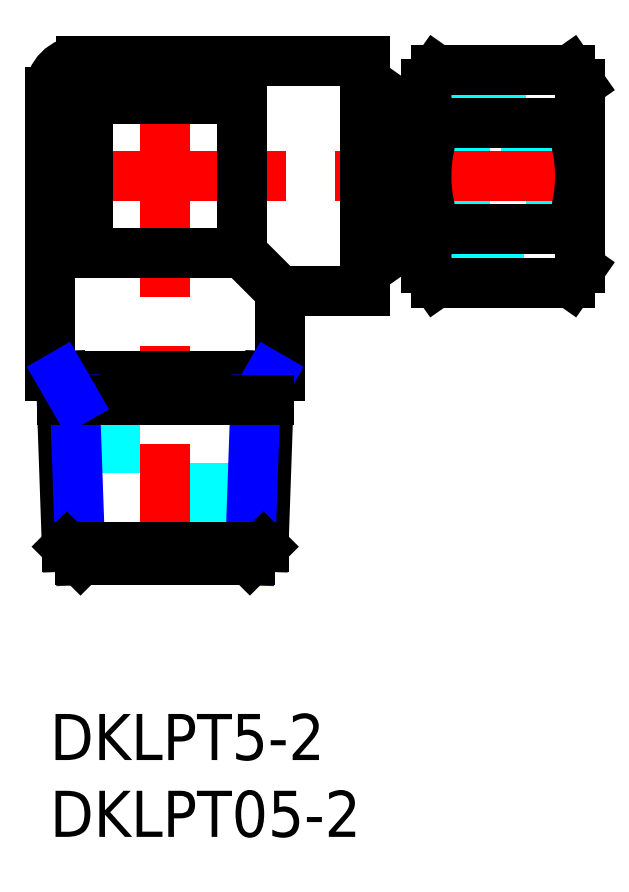
<metadata>
{"format":"dxf","ext":"dxf","renderer":"ezdxf+matplotlib","layout":"modelspace","background":"white","min_lineweight":24,"dpi":150}
</metadata>
<code>
0
SECTION
2
ENTITIES
0
INSERT
8
MSM_CONTINUOUS
2
*U13
10
0
20
0
30
0
0
INSERT
8
MSM_CONTINUOUS
2
*U14
10
0
20
0
30
0
0
LINE
8
MSM_DASHED
10
22
20
32.45
30
0
11
27
21
32.45
31
0
0
LINE
8
MSM_DASHED
10
27
20
37.55
30
0
11
22
21
37.55
31
0
0
LINE
8
MSM_DASHED
10
31
20
32.45
30
0
11
34.5
21
32.45
31
0
0
LINE
8
MSM_DASHED
10
34.5
20
37.55
30
0
11
31
21
37.55
31
0
0
LINE
8
MSM_DASHED
10
4.25
20
22
30
0
11
4.25
21
10
31
0
0
LINE
8
MSM_DASHED
10
10.75
20
10
30
0
11
10.75
21
22
31
0
0
LINE
8
MSM_DASHED
10
22
20
30.72
30
0
11
31
21
30.72
31
0
0
LINE
8
MSM_DASHED
10
31
20
39.28
30
0
11
22
21
39.28
31
0
0
LINE
8
MSM_DASHED
10
31
20
39.86
30
0
11
31
21
30.14
31
0
0
LINE
8
MSM_DASHED
10
27
20
39.28
30
0
11
27
21
30.72
31
0
0
LINE
8
MSM_DASHED
10
24.5
20
39.86
30
0
11
31
21
39.86
31
0
0
LINE
8
MSM_DASHED
10
24.5
20
30.14
30
0
11
31
21
30.14
31
0
0
LINE
8
MSM_CENTER
10
7.5
20
43
30
0
11
7.5
21
9.4
31
0
0
LINE
8
MSM_CENTER
10
-0.5
20
35
30
0
11
35
21
35
31
0
0
LINE
8
MSM_CONTINUOUS
10
34.5
20
41
30
0
11
34.5
21
29
31
0
0
LINE
8
MSM_CONTINUOUS
10
33.85
20
28.07
30
0
11
34.5
21
29
31
0
0
LINE
8
MSM_CONTINUOUS
10
24.5
20
41
30
0
11
24.5
21
29
31
0
0
LINE
8
MSM_CONTINUOUS
10
24.5
20
29
30
0
11
25.15
21
28.07
31
0
0
LINE
8
MSM_CONTINUOUS
10
25.15
20
41.93
30
0
11
24.5
21
41
31
0
0
LINE
8
MSM_CONTINUOUS
10
34.5
20
41
30
0
11
33.85
21
41.93
31
0
0
LINE
8
MSM_CONTINUOUS
10
20.5
20
30.75
30
0
11
22
21
30.75
31
0
0
LINE
8
MSM_CONTINUOUS
10
22
20
39.25
30
0
11
20.5
21
39.25
31
0
0
LINE
8
MSM_CONTINUOUS
10
22
20
30.72
30
0
11
22.41
21
30.14
31
0
0
LINE
8
MSM_CONTINUOUS
10
22.41
20
39.86
30
0
11
22
21
39.28
31
0
0
LINE
8
MSM_CONTINUOUS
10
22
20
39.28
30
0
11
22
21
30.72
31
0
0
LINE
8
MSM_CONTINUOUS
10
22.41
20
30.14
30
0
11
24.5
21
30.14
31
0
0
LINE
8
MSM_CONTINUOUS
10
24.5
20
39.86
30
0
11
22.41
21
39.86
31
0
0
LINE
8
MSM_CONTINUOUS
10
22.41
20
39.86
30
0
11
22.41
21
30.14
31
0
0
ARC
8
MSM_CONTINUOUS
10
2
20
40.5
30
0
40
2
50
90
51
180
0
LINE
8
MSM_CONTINUOUS
10
25.15
20
41.93
30
0
11
33.85
21
41.93
31
0
0
LINE
8
MSM_CONTINUOUS
10
25.15
20
38.46
30
0
11
33.85
21
38.46
31
0
0
LINE
8
MSM_CONTINUOUS
10
25.15
20
31.54
30
0
11
33.85
21
31.54
31
0
0
LINE
8
MSM_CONTINUOUS
10
25.15
20
28.07
30
0
11
33.85
21
28.07
31
0
0
LINE
8
MSM_CONTINUOUS
10
3.6e-15
20
40.5
30
0
11
3.6e-15
21
22
31
0
0
LINE
8
MSM_CONTINUOUS
10
15
20
22
30
0
11
15
21
27.5
31
0
0
LINE
8
MSM_CONTINUOUS
10
15
20
22
30
0
11
3.6e-15
21
22
31
0
0
LINE
8
MSM_CONTINUOUS
10
15
20
27.5
30
0
11
20.5
21
27.5
31
0
0
LINE
8
MSM_CONTINUOUS
10
20.5
20
42.5
30
0
11
2
21
42.5
31
0
0
LINE
8
MSM_CONTINUOUS
10
20.5
20
42.5
30
0
11
20.5
21
27.5
31
0
0
ARC
8
MSM_CONTINUOUS
10
34.06
20
35
30
0
40
9.557
50
158.7
51
201.3
0
ARC
8
MSM_CONTINUOUS
10
27.13
20
29.8
30
0
40
2.633
50
138.9
51
208.9
0
ARC
8
MSM_CONTINUOUS
10
27.13
20
40.2
30
0
40
2.633
50
151.1
51
221.1
0
ARC
8
MSM_CONTINUOUS
10
24.94
20
35
30
0
40
9.557
50
338.7
51
21.25
0
ARC
8
MSM_CONTINUOUS
10
31.87
20
40.2
30
0
40
2.633
50
318.9
51
28.86
0
ARC
8
MSM_CONTINUOUS
10
31.87
20
29.8
30
0
40
2.633
50
331.1
51
41.14
0
LINE
8
MSM_CONTINUOUS
10
12.5
20
30
30
0
11
15
21
27.5
31
0
0
LINE
8
MSM_CONTINUOUS
10
2.5
20
30
30
0
11
12.5
21
30
31
0
0
LINE
8
MSM_CONTINUOUS
10
12.5
20
30
30
0
11
12.5
21
40
31
0
0
LINE
8
MSM_CONTINUOUS
10
2.5
20
40
30
0
11
2.5
21
30
31
0
0
LINE
8
MSM_CONTINUOUS
10
12.5
20
40
30
0
11
2.5
21
40
31
0
0
LINE
8
MSM_CONTINUOUS
10
1.1
20
10.89
30
0
11
0.7123
21
22
31
0
0
LINE
8
MSM_NARROW
10
1.987
20
10
30
0
11
1.623
21
20.42
31
0
0
LINE
8
MSM_CONTINUOUS
10
13.9
20
10.89
30
0
11
14.29
21
22
31
0
0
LINE
8
MSM_NARROW
10
13.01
20
10
30
0
11
13.38
21
20.42
31
0
0
LINE
8
MSM_CONTINUOUS
10
13.01
20
10
30
0
11
13.9
21
10.89
31
0
0
LINE
8
MSM_CONTINUOUS
10
13.9
20
10.89
30
0
11
1.1
21
10.89
31
0
0
LINE
8
MSM_CONTINUOUS
10
1.987
20
10
30
0
11
1.1
21
10.89
31
0
0
LINE
8
MSM_CONTINUOUS
10
1.987
20
10
30
0
11
13.01
21
10
31
0
0
LINE
8
MSM_NARROW
10
13.38
20
20.42
30
0
11
14.29
21
22
31
0
0
LINE
8
MSM_CONTINUOUS
10
0.7674
20
20.42
30
0
11
14.23
21
20.42
31
0
0
LINE
8
MSM_NARROW
10
1.623
20
20.42
30
0
11
0.7123
21
22
31
0
0
ENDSEC
0
EOF

</code>
